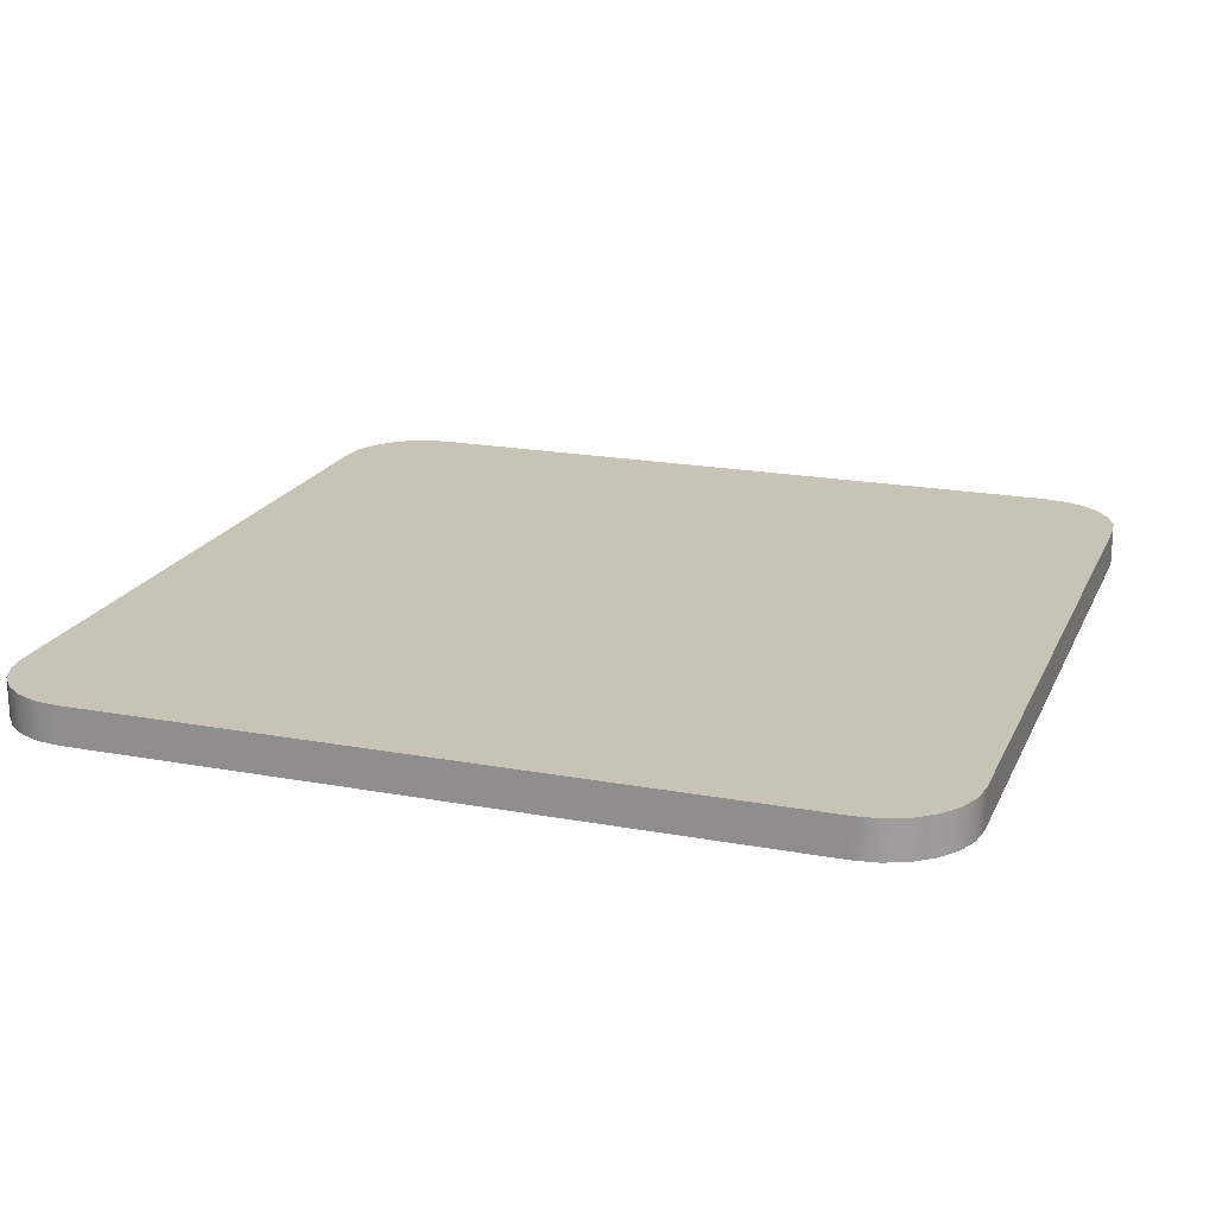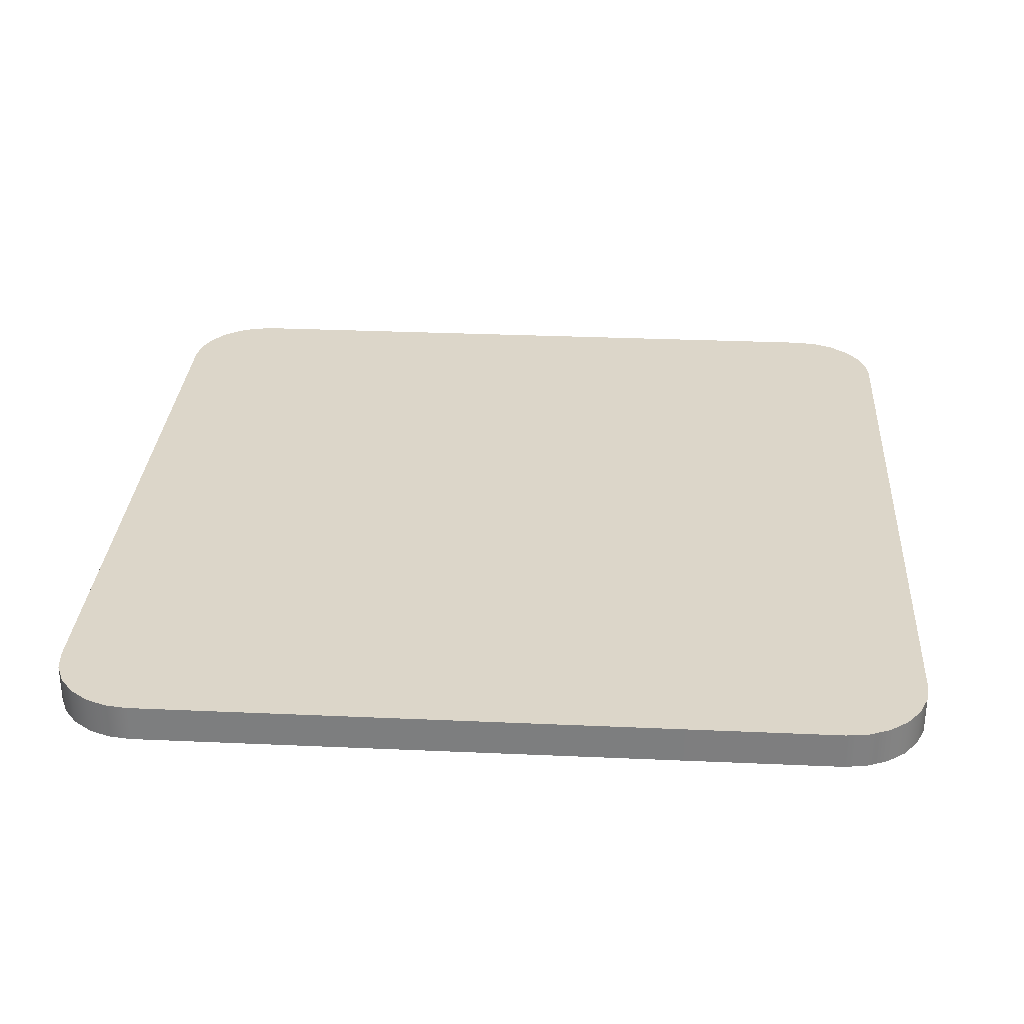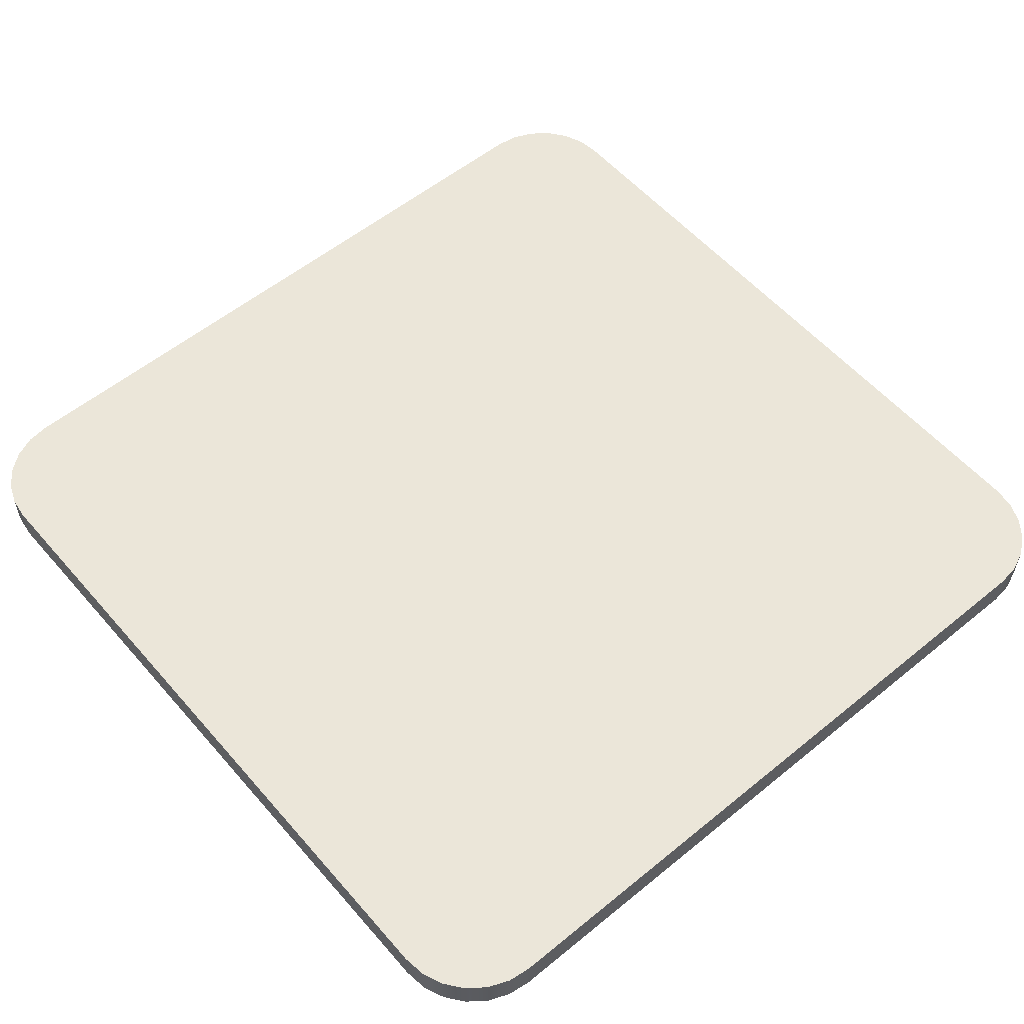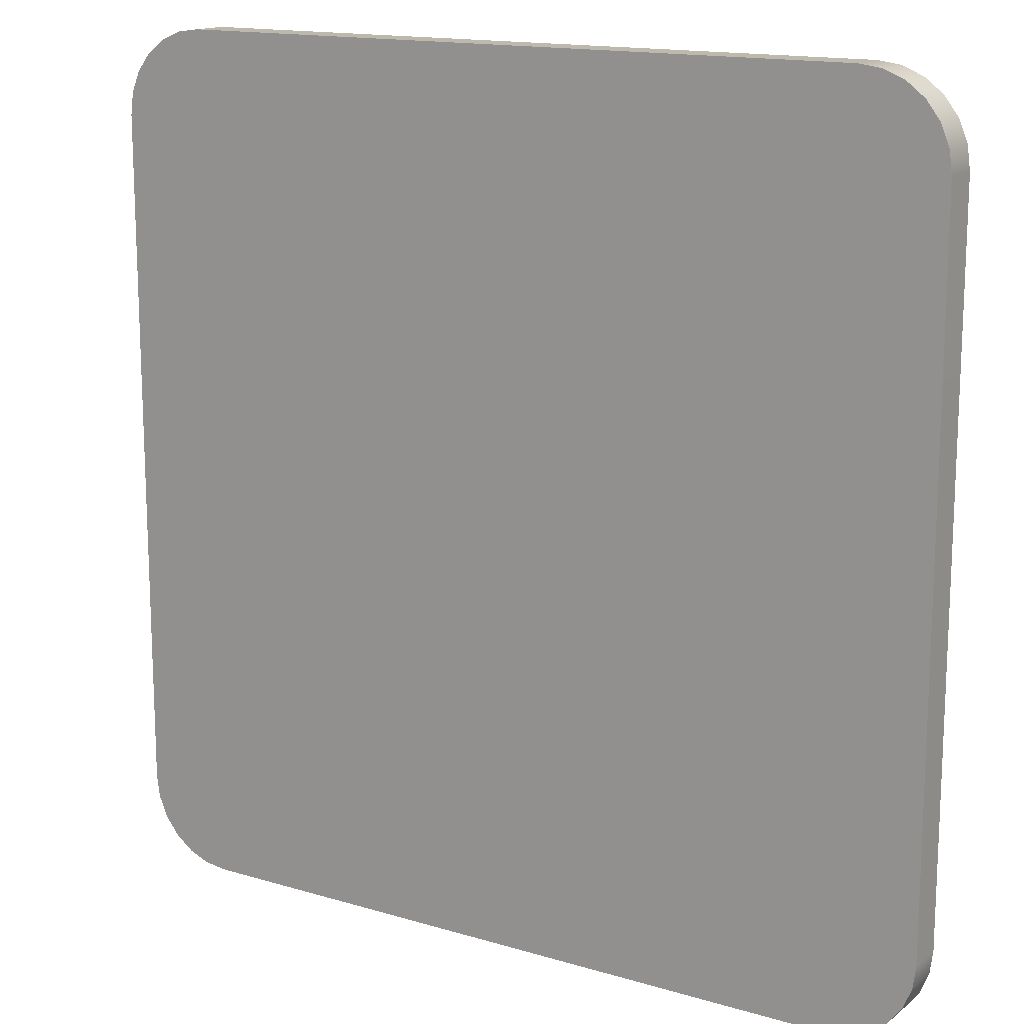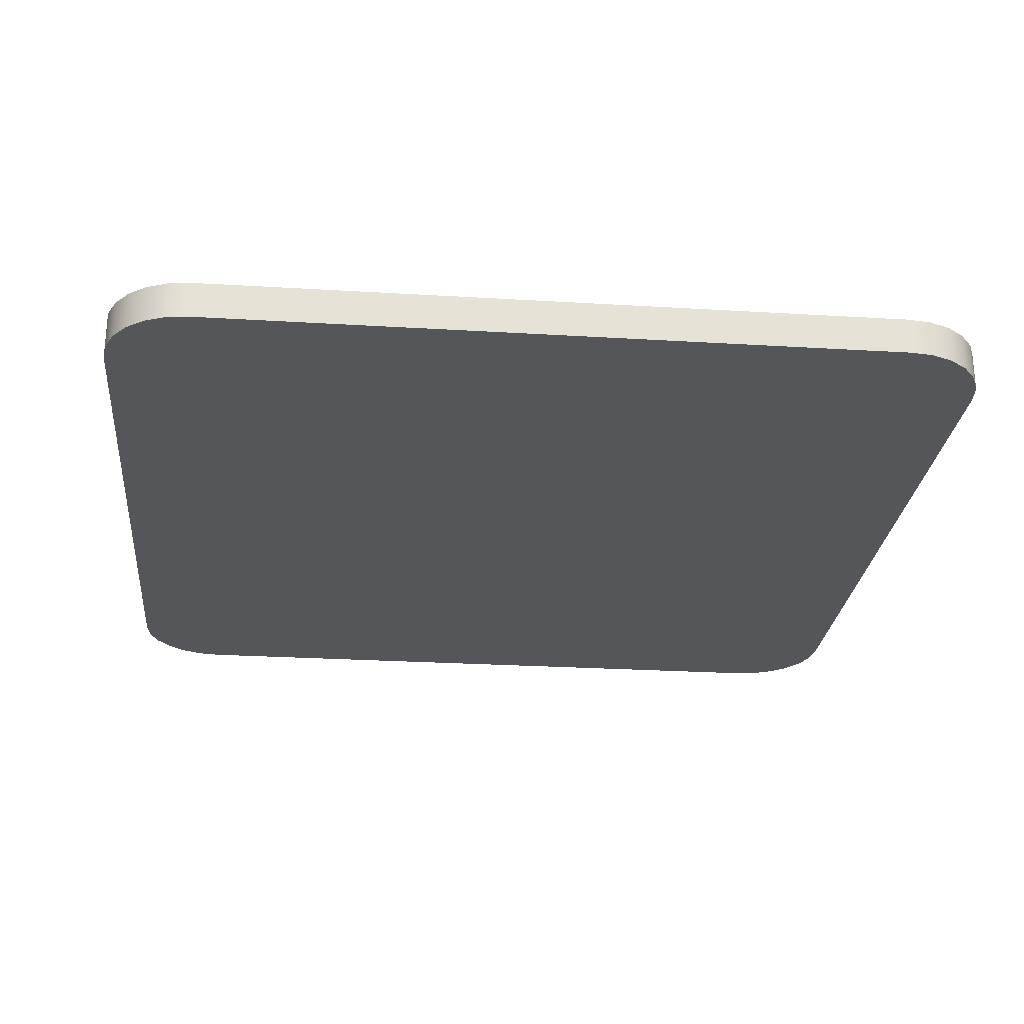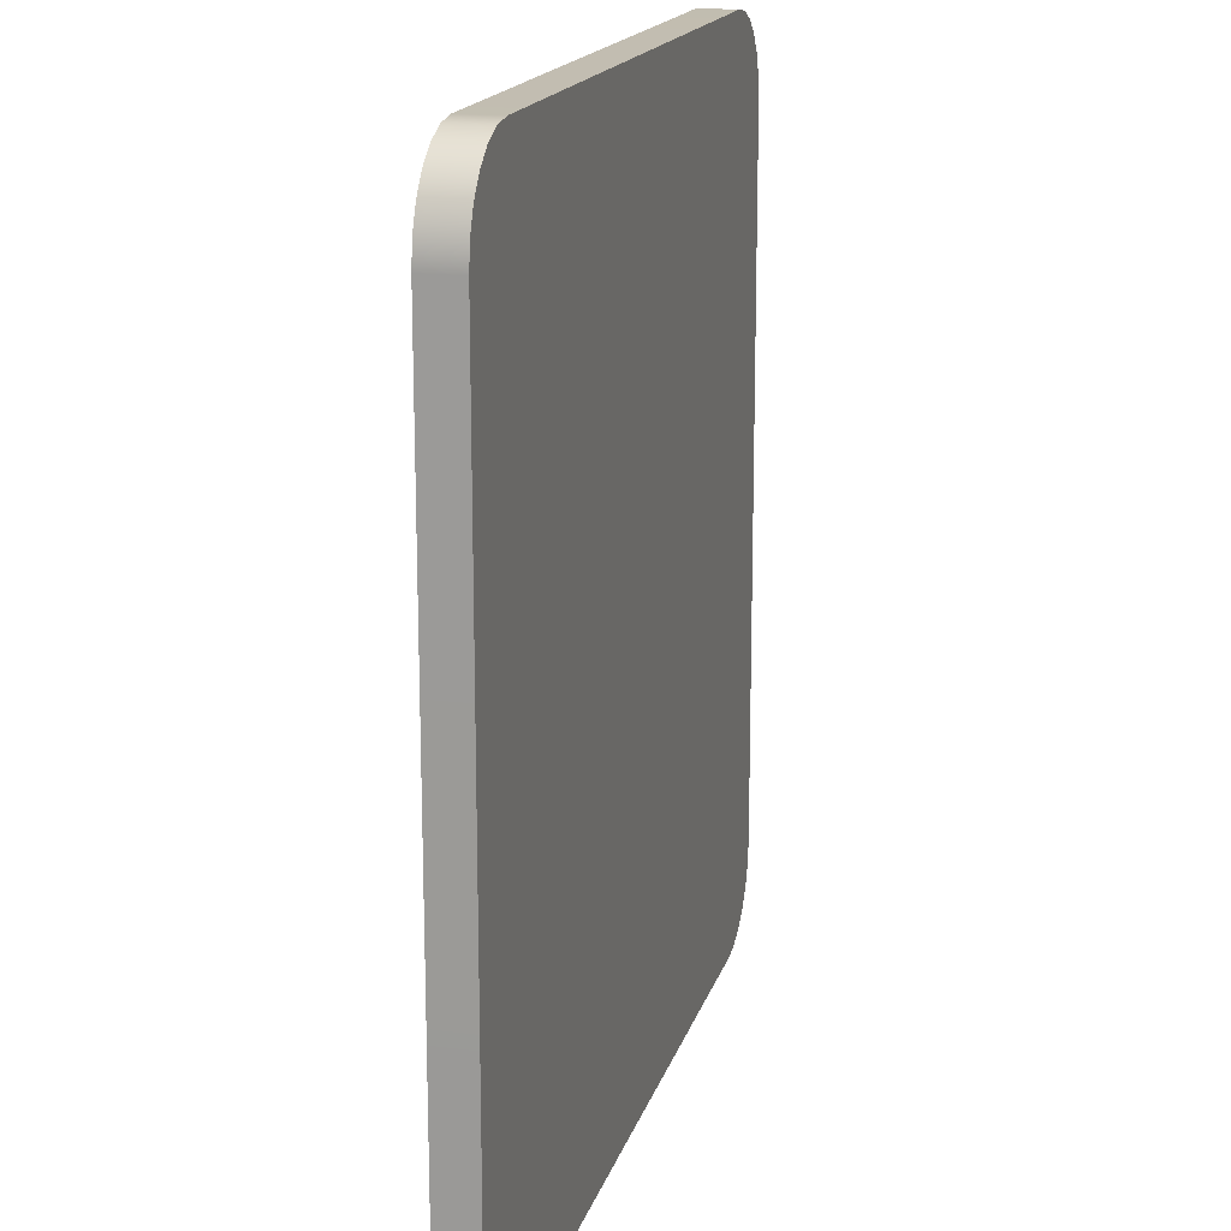
<metadata>
{"format":"obj","ext":"obj","renderer":"f3d","projection":"perspective","resolution":1024,"background":"white","views":[{"elev":19.7,"azim":-71.0,"up":"+Y"},{"elev":30.2,"azim":-176.3,"up":"+Y"},{"elev":56.5,"azim":-40.4,"up":"+Y"},{"elev":15.0,"azim":32.6,"up":"+Z"},{"elev":-25.5,"azim":84.4,"up":"+Y"},{"elev":16.9,"azim":104.4,"up":"+Z"}]}
</metadata>
<code>
g default
v -70 -3 56
v -56 -3 70
v -59.62 -3 69.52
v -63 -3 68.12
v -65.9 -3 65.9
v -68.12 -3 63
v -69.52 -3 59.62
v -70 3 56
v -69.52 3 59.62
v -68.12 3 63
v -65.9 3 65.9
v -63 3 68.12
v -59.62 3 69.52
v -56 3 70
v 70 -3 56
v 69.52 -3 59.62
v 68.12 -3 63
v 65.9 -3 65.9
v 63 -3 68.12
v 59.62 -3 69.52
v 56 -3 70
v 70 3 56
v 56 3 70
v 59.62 3 69.52
v 63 3 68.12
v 65.9 3 65.9
v 68.12 3 63
v 69.52 3 59.62
v -59.62 3 -69.52
v -63 3 -68.12
v -65.9 3 -65.9
v -68.12 3 -63
v -69.52 3 -59.62
v -70 3 -56
v -56 3 -70
v -70 -3 -56
v -69.52 -3 -59.62
v -68.12 -3 -63
v -65.9 -3 -65.9
v -63 -3 -68.12
v -59.62 -3 -69.52
v -56 -3 -70
v 69.52 3 -59.62
v 68.12 3 -63
v 65.9 3 -65.9
v 63 3 -68.12
v 59.62 3 -69.52
v 56 3 -70
v 70 3 -56
v 70 -3 -56
v 56 -3 -70
v 59.62 -3 -69.52
v 63 -3 -68.12
v 65.9 -3 -65.9
v 68.12 -3 -63
v 69.52 -3 -59.62
g pCube1
f 14 2 21 23
f 42 35 48 51
f 22 15 50 49
f 34 36 1 8
f 1 7 9 8
f 7 6 10 9
f 6 5 11 10
f 5 4 12 11
f 4 3 13 12
f 3 2 14 13
f 21 20 24 23
f 20 19 25 24
f 19 18 26 25
f 18 17 27 26
f 17 16 28 27
f 16 15 22 28
f 34 33 37 36
f 33 32 38 37
f 32 31 39 38
f 31 30 40 39
f 30 29 41 40
f 29 35 42 41
f 48 47 52 51
f 47 46 53 52
f 46 45 54 53
f 45 44 55 54
f 44 43 56 55
f 43 49 50 56
f 43 44 45 46 47 48 35 29 30 31 32 33 34 8 9 10 11 12 13 14 23 24 25 26 27 28 22 49
f 50 15 16 17 18 19 20 21 2 3 4 5 6 7 1 36 37 38 39 40 41 42 51 52 53 54 55 56

</code>
